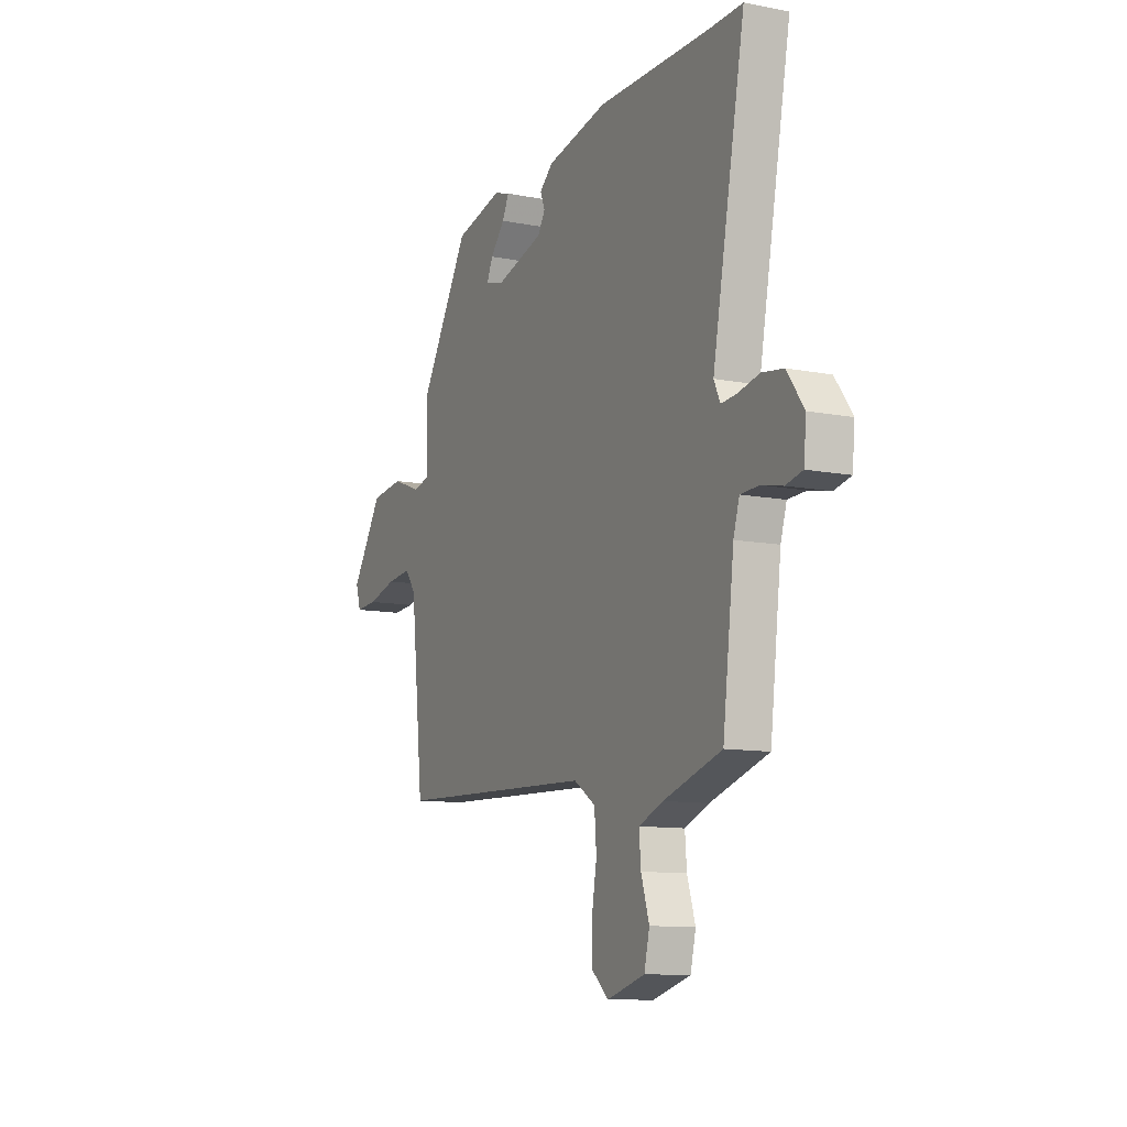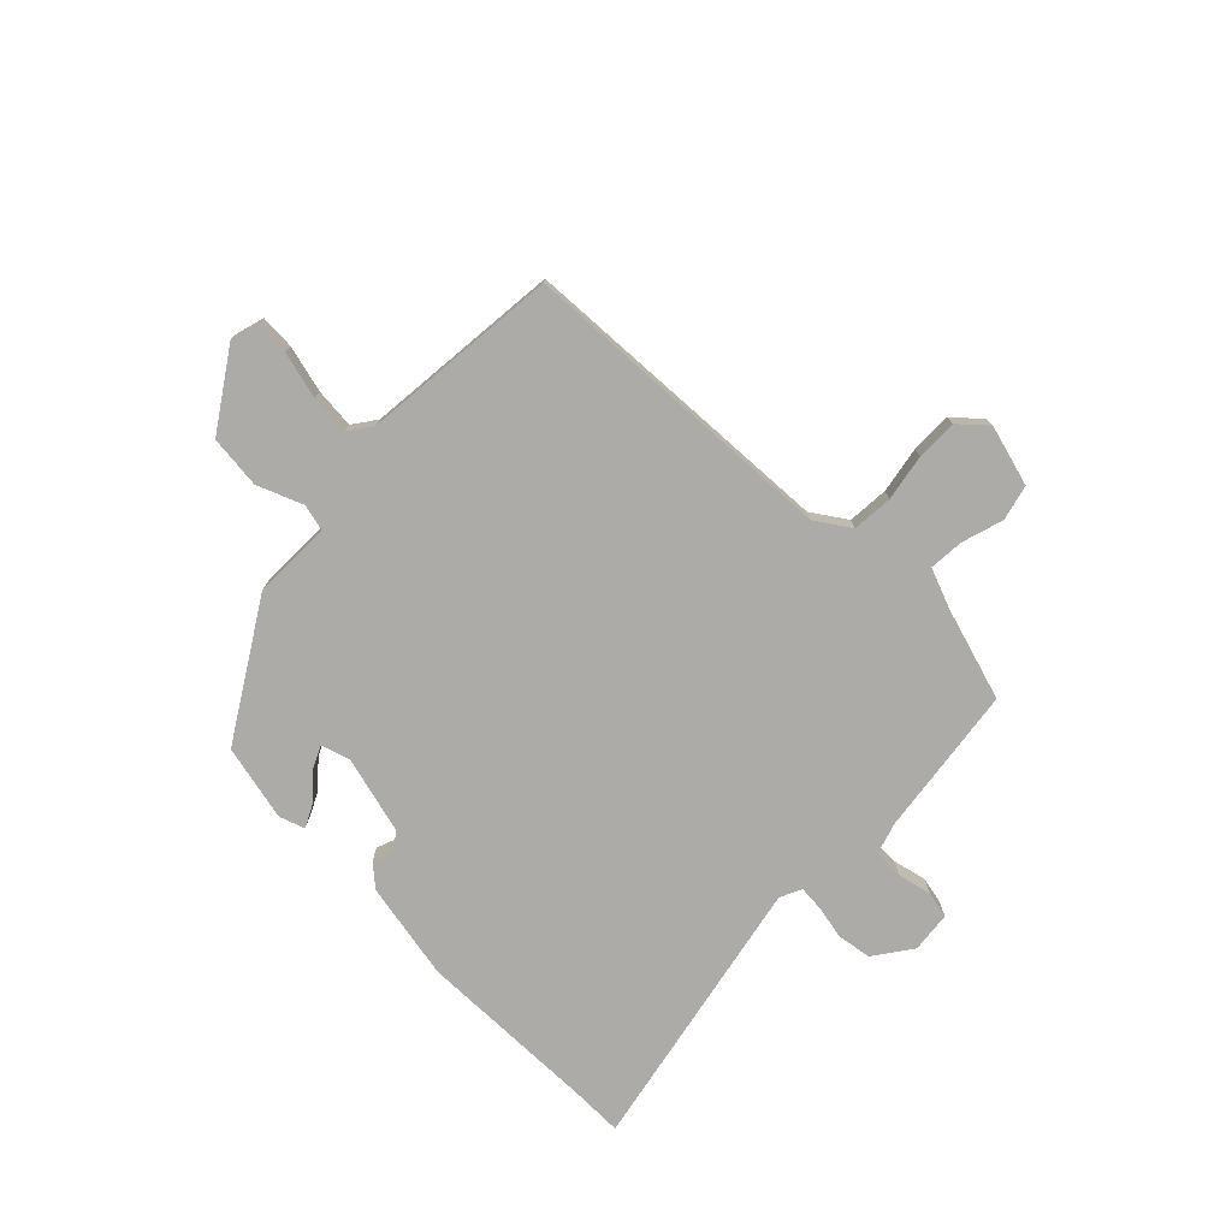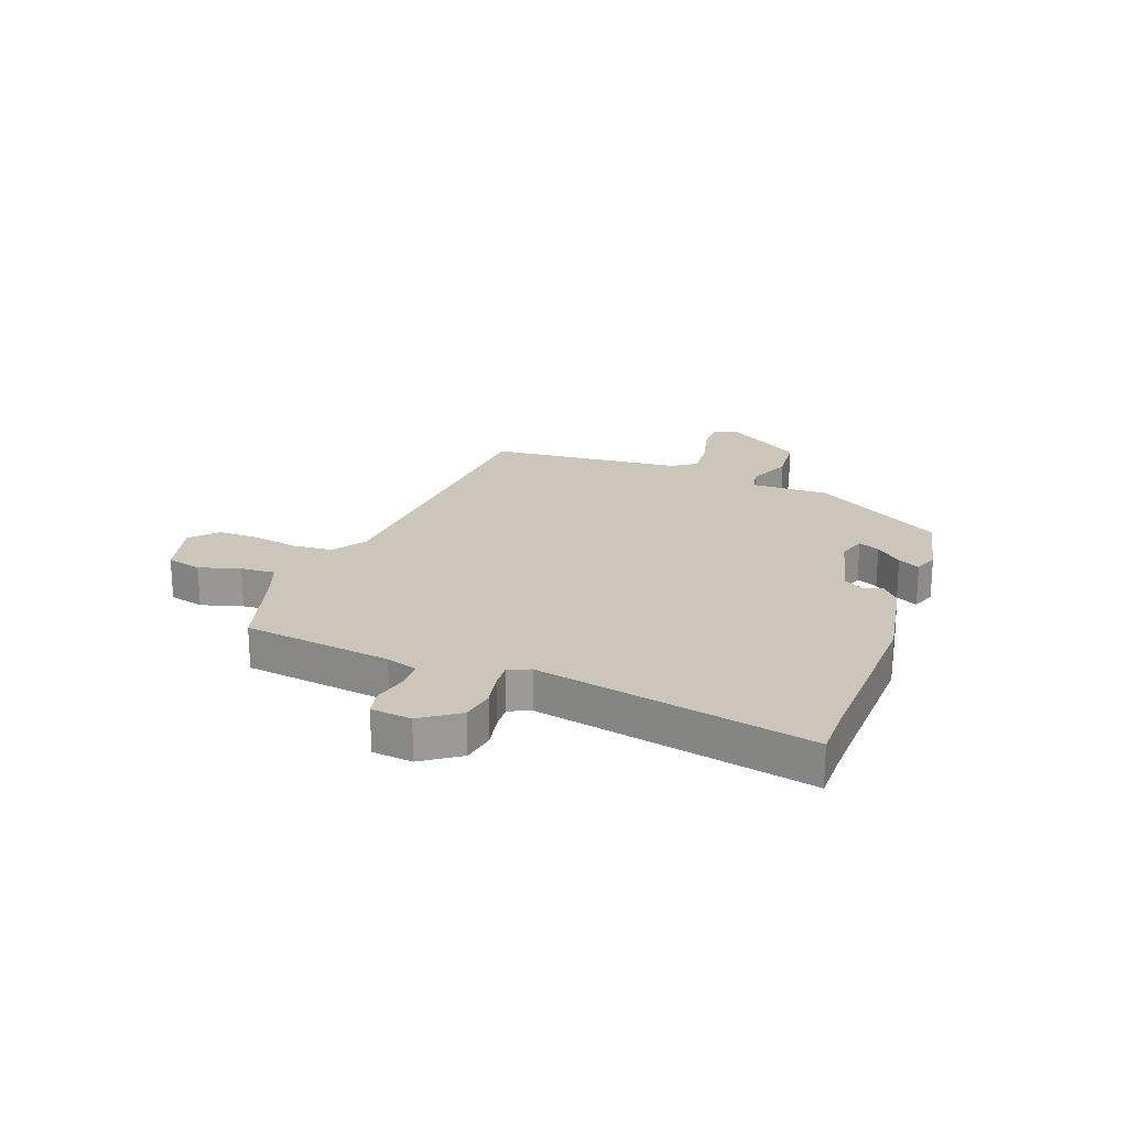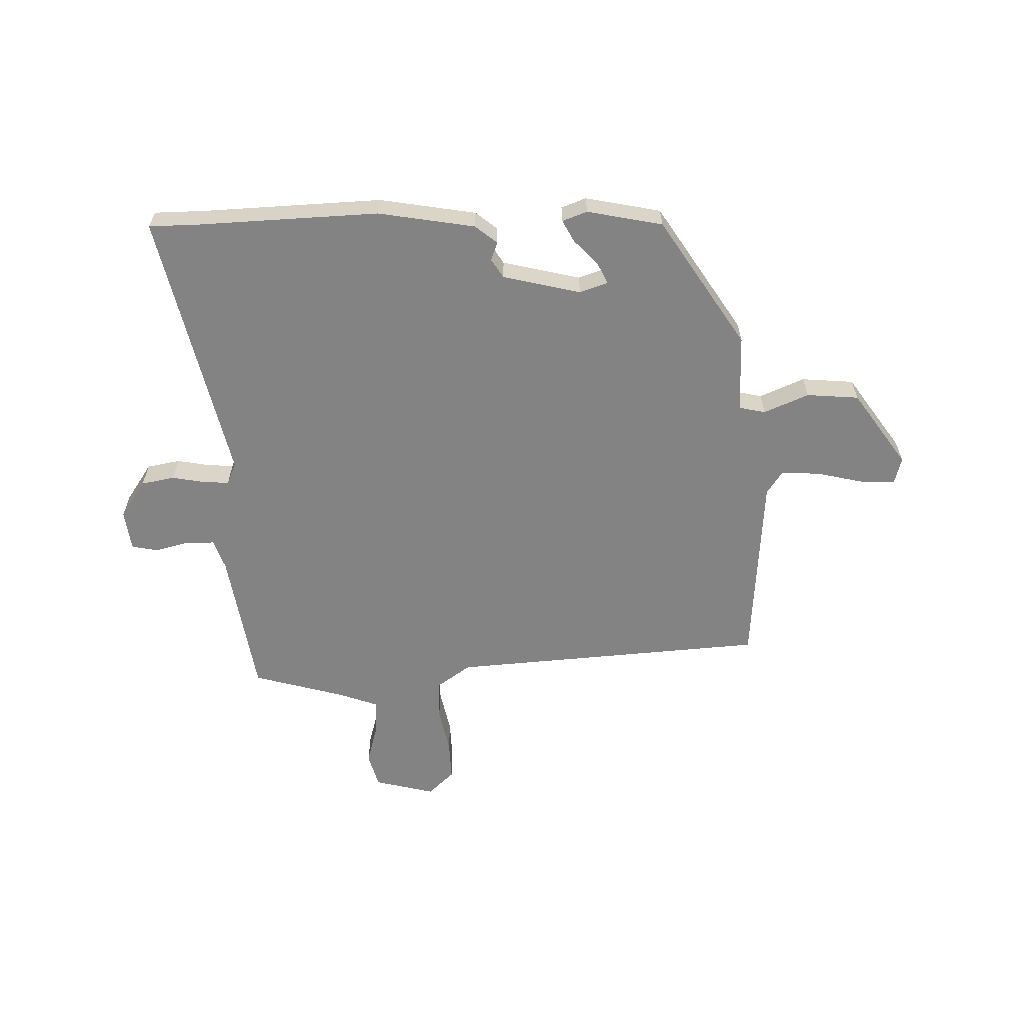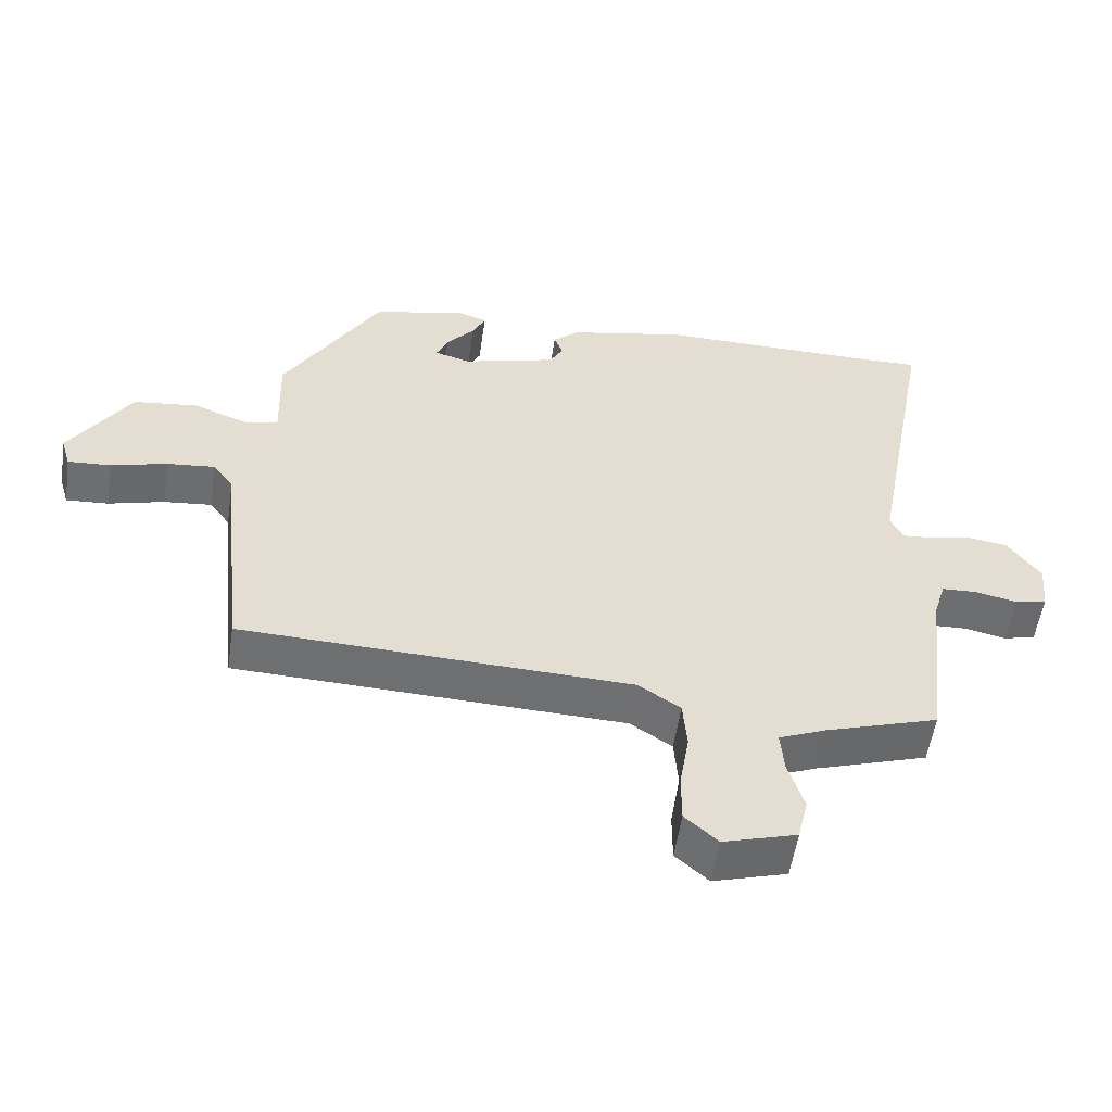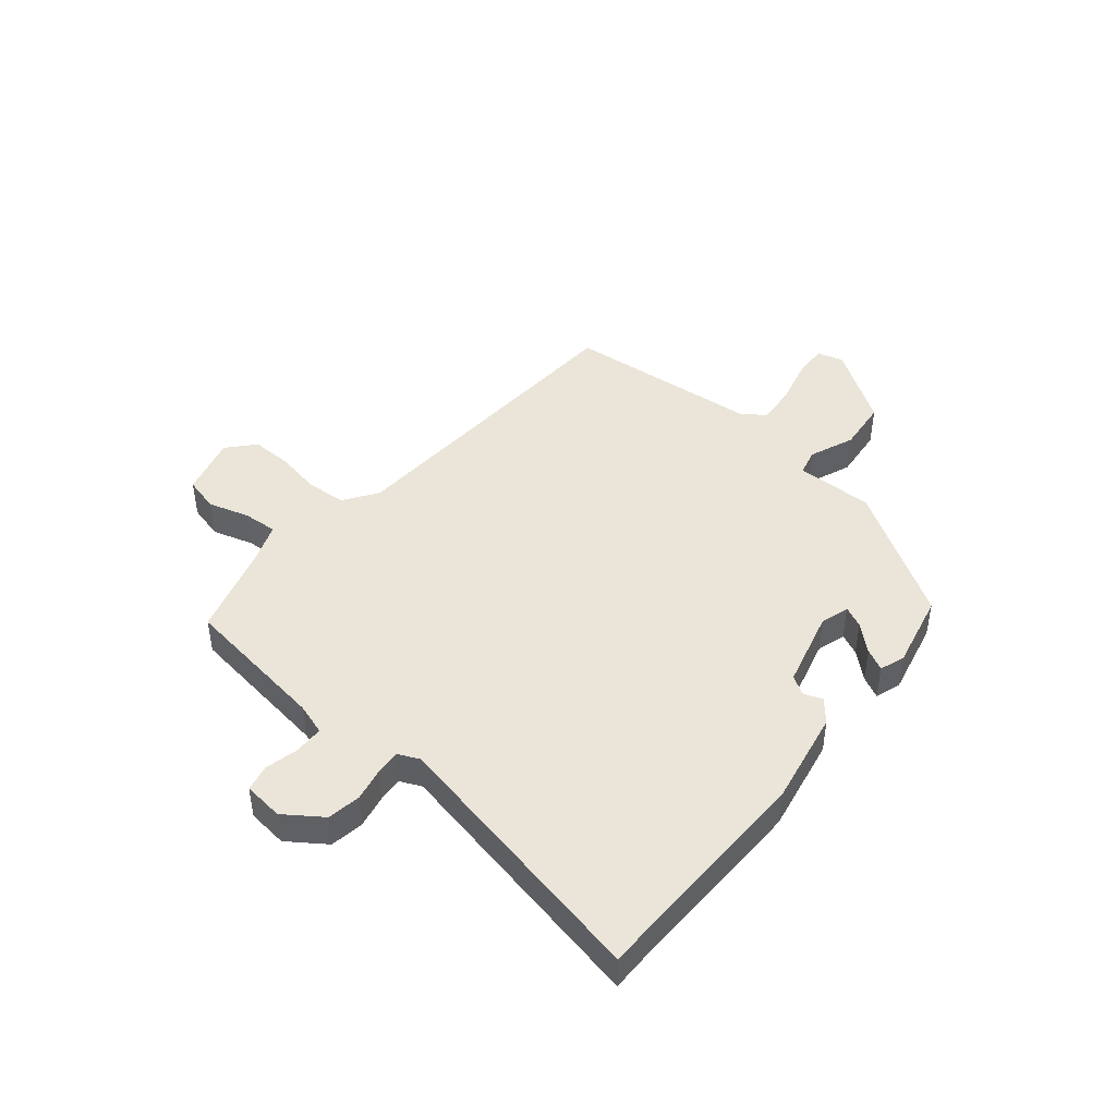
<metadata>
{"format":"obj","ext":"obj","renderer":"f3d","projection":"perspective","resolution":1024,"background":"white","views":[{"elev":-10.8,"azim":-115.9,"up":"+Z"},{"elev":-76.5,"azim":136.2,"up":"+Y"},{"elev":21.0,"azim":-68.5,"up":"+Y"},{"elev":-61.0,"azim":3.4,"up":"+Y"},{"elev":-54.4,"azim":171.6,"up":"+Z"},{"elev":44.9,"azim":-49.5,"up":"+Y"}]}
</metadata>
<code>
v 0.341 0.07 0.451
v 0.482 0.07 0.216
v 0.478 0.07 0.077
v 0.525 0.07 0.065
v 0.606 0.07 0.096
v 0.699 0.07 0.085
v 0.788 0.07 -0.052
v 0.774 0.07 -0.099
v 0.712 0.07 -0.095
v 0.63 0.07 -0.073
v 0.56 0.07 -0.066
v 0.53 0.07 -0.107
v 0.493 0.07 -0.455
v -0.074 0.07 -0.476
v -0.135 0.07 -0.516
v -0.141 0.07 -0.588
v -0.127 0.07 -0.67
v -0.127 0.07 -0.742
v -0.175 0.07 -0.784
v -0.282 0.07 -0.753
v -0.297 0.07 -0.69
v -0.274 0.07 -0.617
v -0.269 0.07 -0.556
v -0.338 0.07 -0.528
v -0.502 0.07 -0.476
v -0.534 0.07 -0.211
v -0.551 0.07 -0.155
v -0.603 0.07 -0.153
v -0.663 0.07 -0.166
v -0.71 0.07 -0.155
v -0.717 0.07 -0.083
v -0.669 0.07 -0.017
v -0.609 0.07 -0.008
v -0.55 0.07 -0.021
v -0.505 0.07 -0.025
v -0.487 0.07 0.013
v -0.579 0.07 0.502
v -0.488 0.07 0.5
v -0.167 0.07 0.502
v 0.005 0.07 0.467
v 0.043 0.07 0.434
v 0.03 0.07 0.401
v 0.05 0.07 0.367
v 0.188 0.07 0.329
v 0.239 0.07 0.344
v 0.222 0.07 0.382
v 0.181 0.07 0.429
v 0.162 0.07 0.468
v 0.207 0.07 0.483
v 0.341 0 0.451
v 0.482 0 0.216
v 0.478 0 0.077
v 0.525 0 0.065
v 0.606 0 0.096
v 0.699 0 0.085
v 0.788 0 -0.052
v 0.774 0 -0.099
v 0.712 0 -0.095
v 0.63 0 -0.073
v 0.56 0 -0.066
v 0.53 0 -0.107
v 0.493 0 -0.455
v -0.074 0 -0.476
v -0.135 0 -0.516
v -0.141 0 -0.588
v -0.127 0 -0.67
v -0.127 0 -0.742
v -0.175 0 -0.784
v -0.282 0 -0.753
v -0.297 0 -0.69
v -0.274 0 -0.617
v -0.269 0 -0.556
v -0.338 0 -0.528
v -0.502 0 -0.476
v -0.534 0 -0.211
v -0.551 0 -0.155
v -0.603 0 -0.153
v -0.663 0 -0.166
v -0.71 0 -0.155
v -0.717 0 -0.083
v -0.669 0 -0.017
v -0.609 0 -0.008
v -0.55 0 -0.021
v -0.505 0 -0.025
v -0.487 0 0.013
v -0.579 0 0.502
v -0.488 0 0.5
v -0.167 0 0.502
v 0.005 0 0.467
v 0.043 0 0.434
v 0.03 0 0.401
v 0.05 0 0.367
v 0.188 0 0.329
v 0.239 0 0.344
v 0.222 0 0.382
v 0.181 0 0.429
v 0.162 0 0.468
v 0.207 0 0.483
f 46 47 48 49
f 45 46 49 1
f 39 40 41 42
f 38 39 42 43
f 36 37 38 43
f 35 36 43 44
f 31 32 33 34
f 31 34 35
f 28 29 30 31
f 27 28 31 35
f 26 27 35 44
f 24 25 26 44
f 19 20 21 22
f 19 22 23
f 16 17 18 19
f 15 16 19 23
f 14 15 23 24
f 12 13 14
f 11 12 14 24
f 7 8 9 10
f 7 10 11
f 4 5 6 7
f 3 4 7 11
f 45 1 2 3
f 24 44 45
f 3 11 24 45
f 98 97 96 95
f 50 98 95 94
f 91 90 89 88
f 92 91 88 87
f 92 87 86 85
f 93 92 85 84
f 83 82 81 80
f 84 83 80
f 80 79 78 77
f 84 80 77 76
f 93 84 76 75
f 93 75 74 73
f 71 70 69 68
f 72 71 68
f 68 67 66 65
f 72 68 65 64
f 73 72 64 63
f 63 62 61
f 73 63 61 60
f 59 58 57 56
f 60 59 56
f 56 55 54 53
f 60 56 53 52
f 52 51 50 94
f 94 93 73
f 94 73 60 52
f 1 50 51 2
f 2 51 52 3
f 3 52 53 4
f 4 53 54 5
f 5 54 55 6
f 6 55 56 7
f 7 56 57 8
f 8 57 58 9
f 9 58 59 10
f 10 59 60 11
f 11 60 61 12
f 12 61 62 13
f 13 62 63 14
f 14 63 64 15
f 15 64 65 16
f 16 65 66 17
f 17 66 67 18
f 18 67 68 19
f 19 68 69 20
f 20 69 70 21
f 21 70 71 22
f 22 71 72 23
f 23 72 73 24
f 24 73 74 25
f 25 74 75 26
f 26 75 76 27
f 27 76 77 28
f 28 77 78 29
f 29 78 79 30
f 30 79 80 31
f 31 80 81 32
f 32 81 82 33
f 33 82 83 34
f 34 83 84 35
f 35 84 85 36
f 36 85 86 37
f 37 86 87 38
f 38 87 88 39
f 39 88 89 40
f 40 89 90 41
f 41 90 91 42
f 42 91 92 43
f 43 92 93 44
f 44 93 94 45
f 45 94 95 46
f 46 95 96 47
f 47 96 97 48
f 48 97 98 49
f 49 98 50 1

</code>
